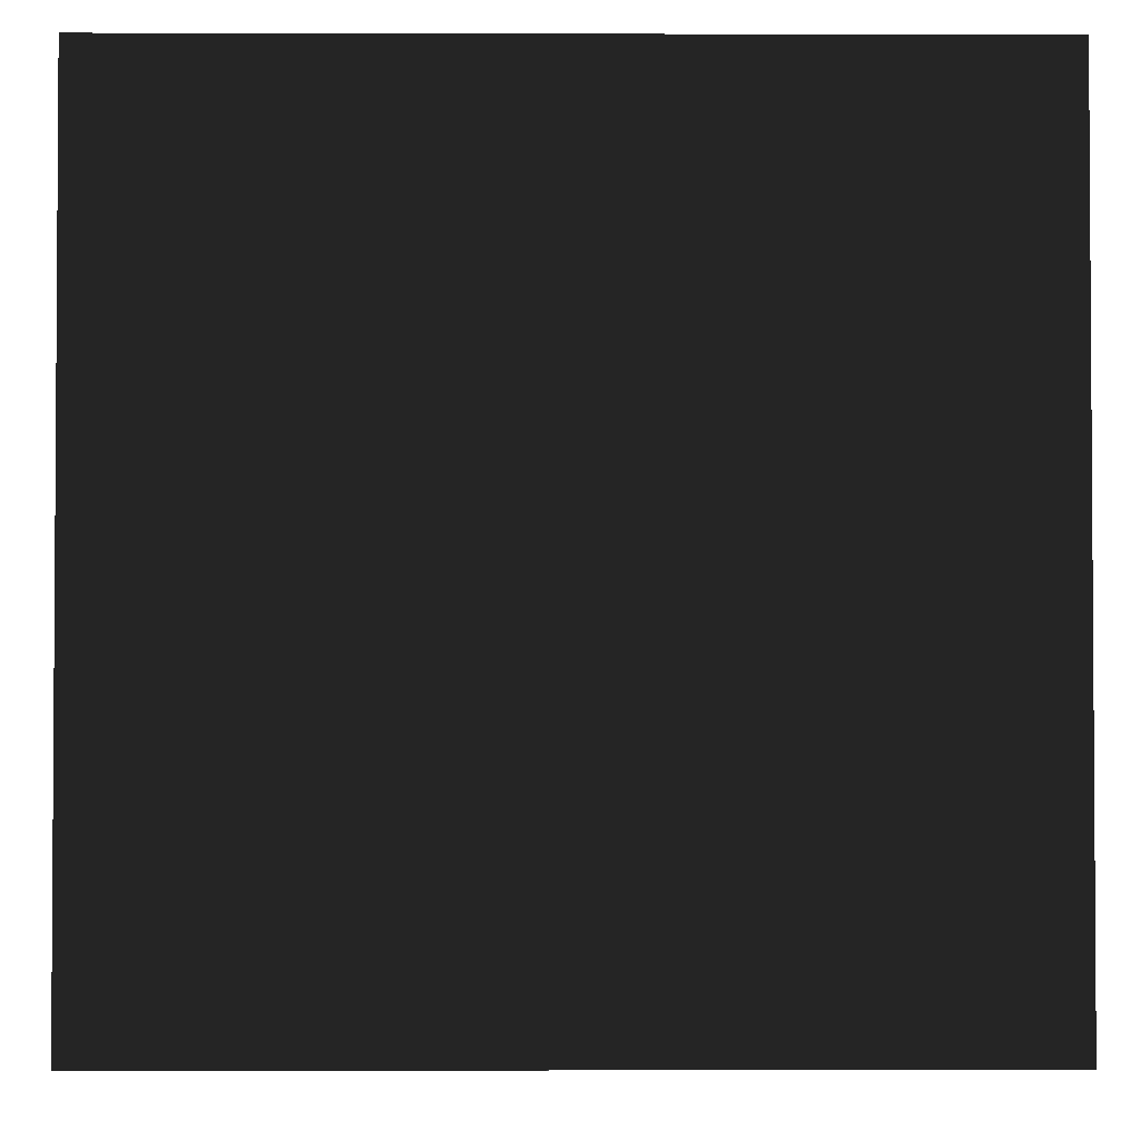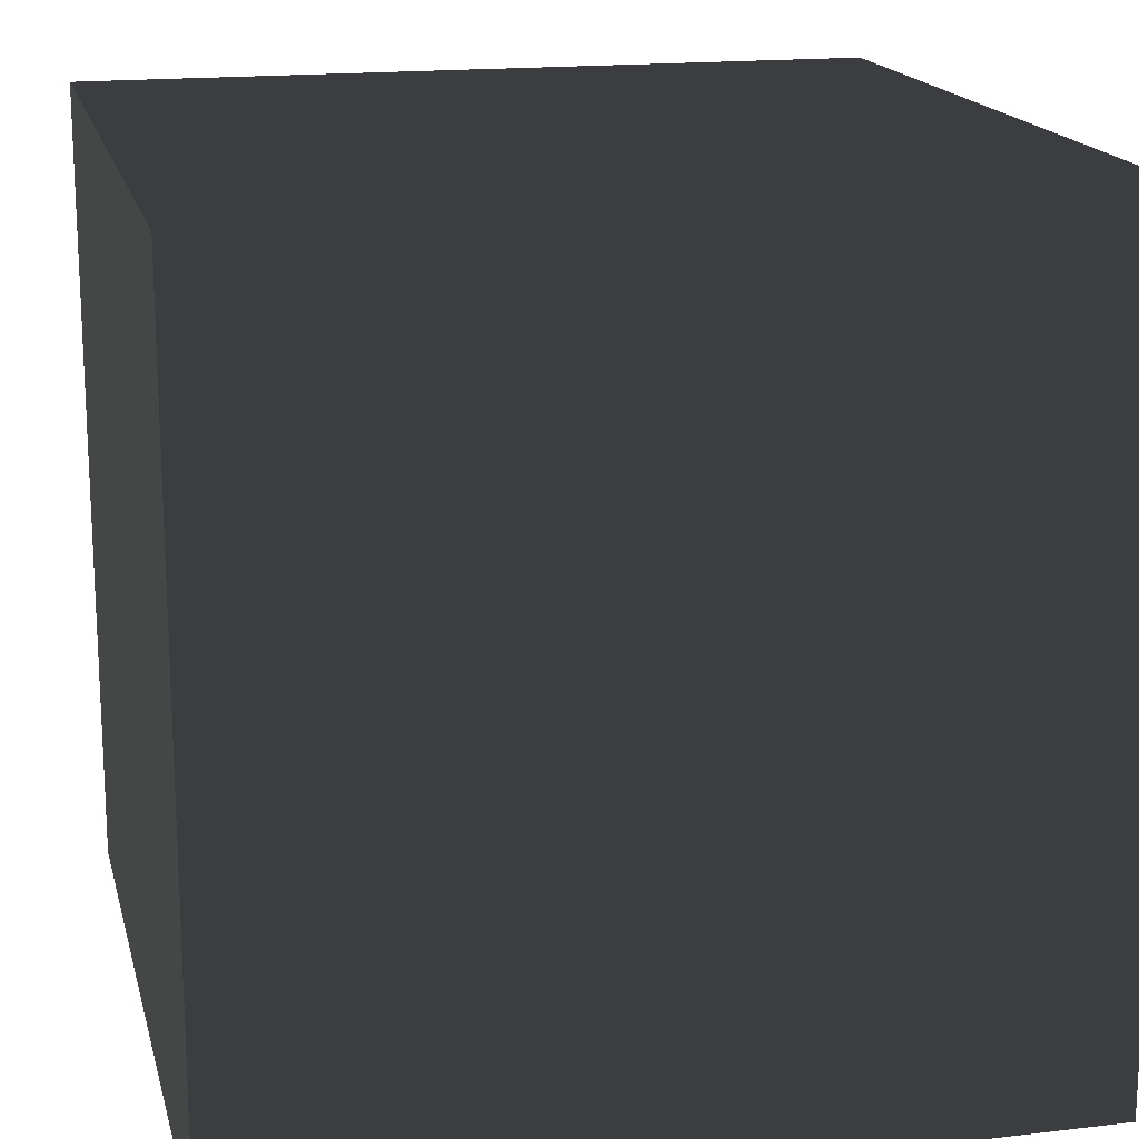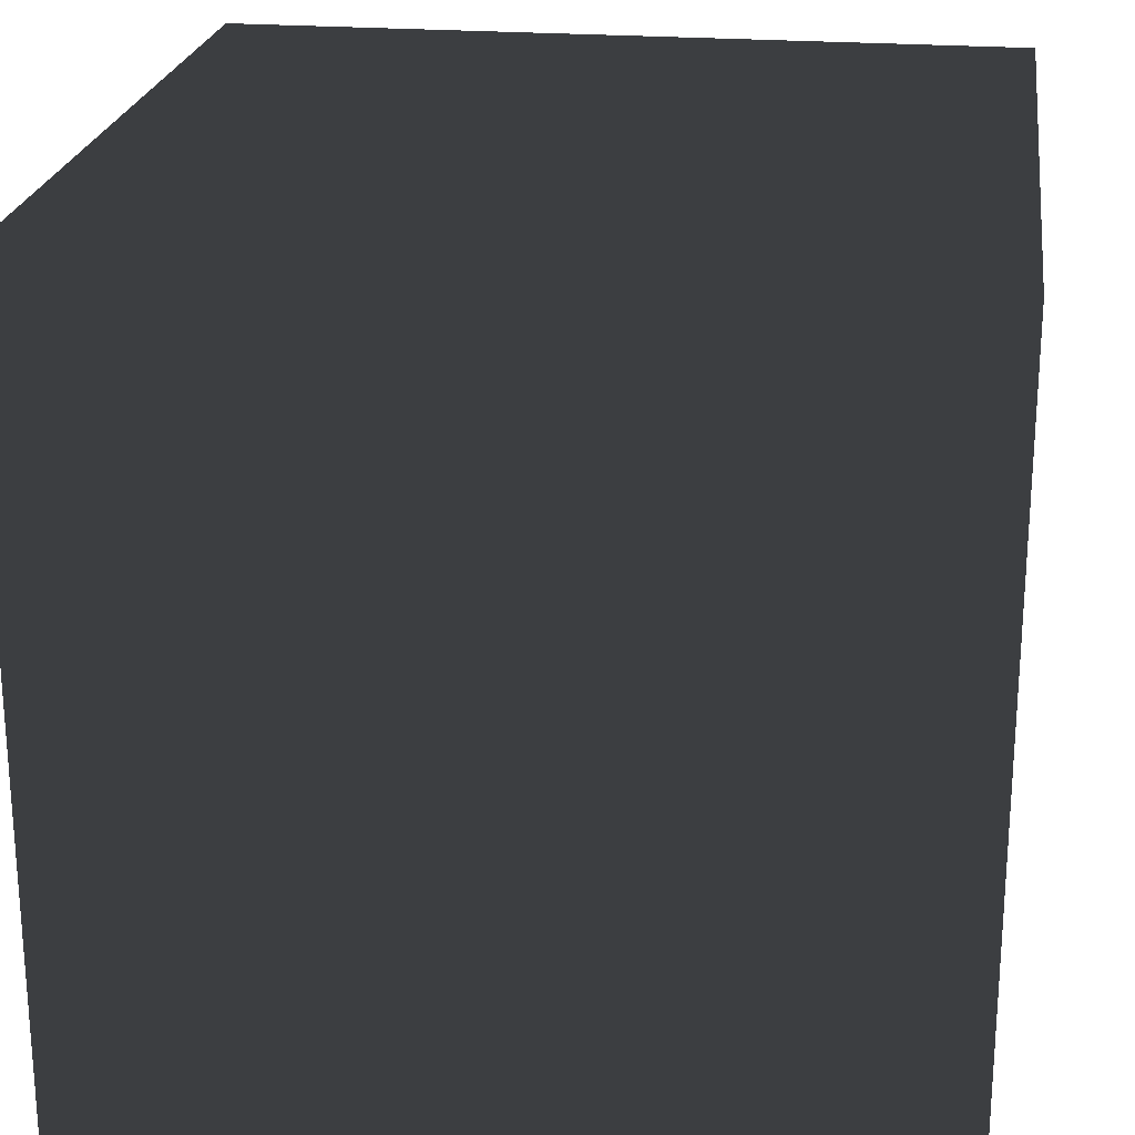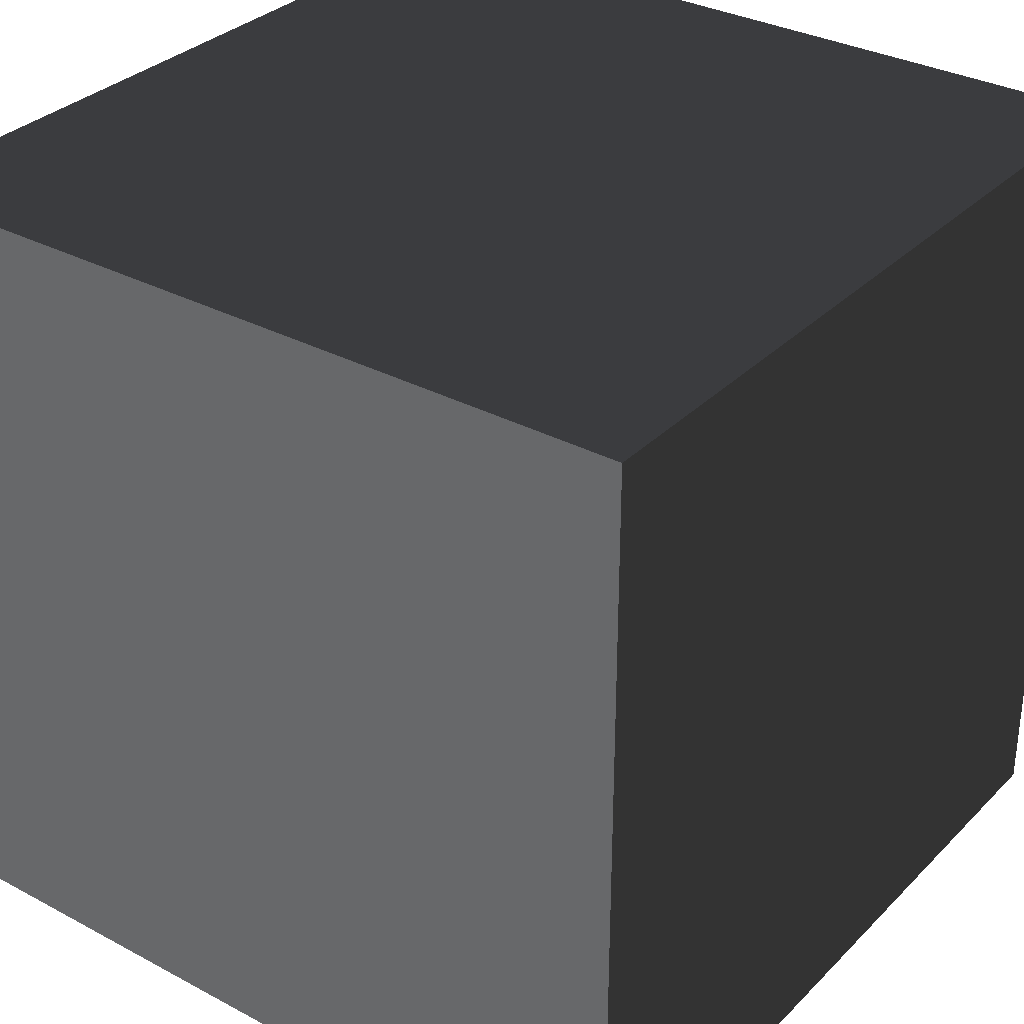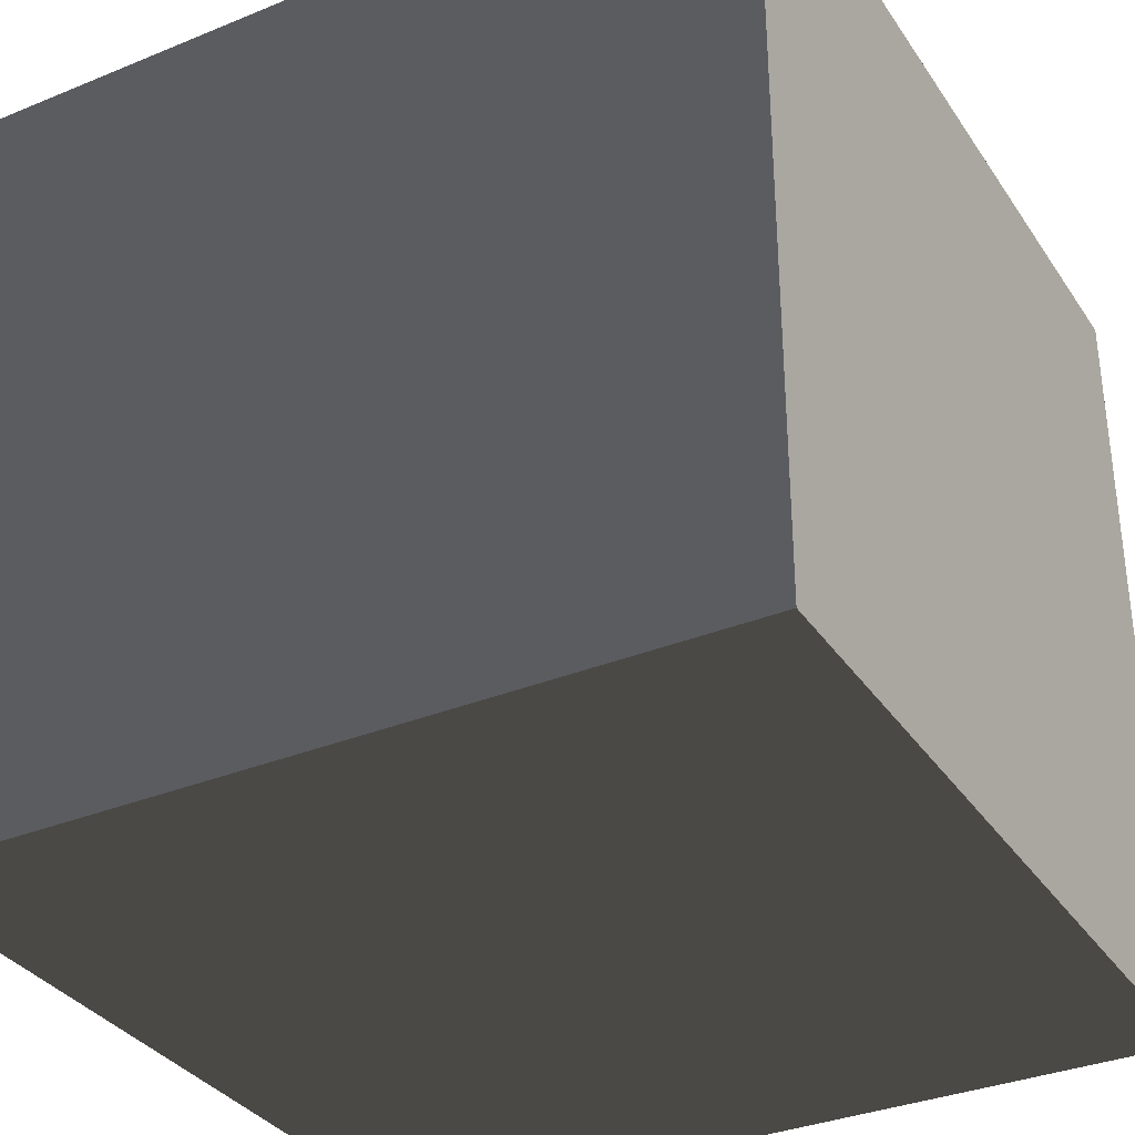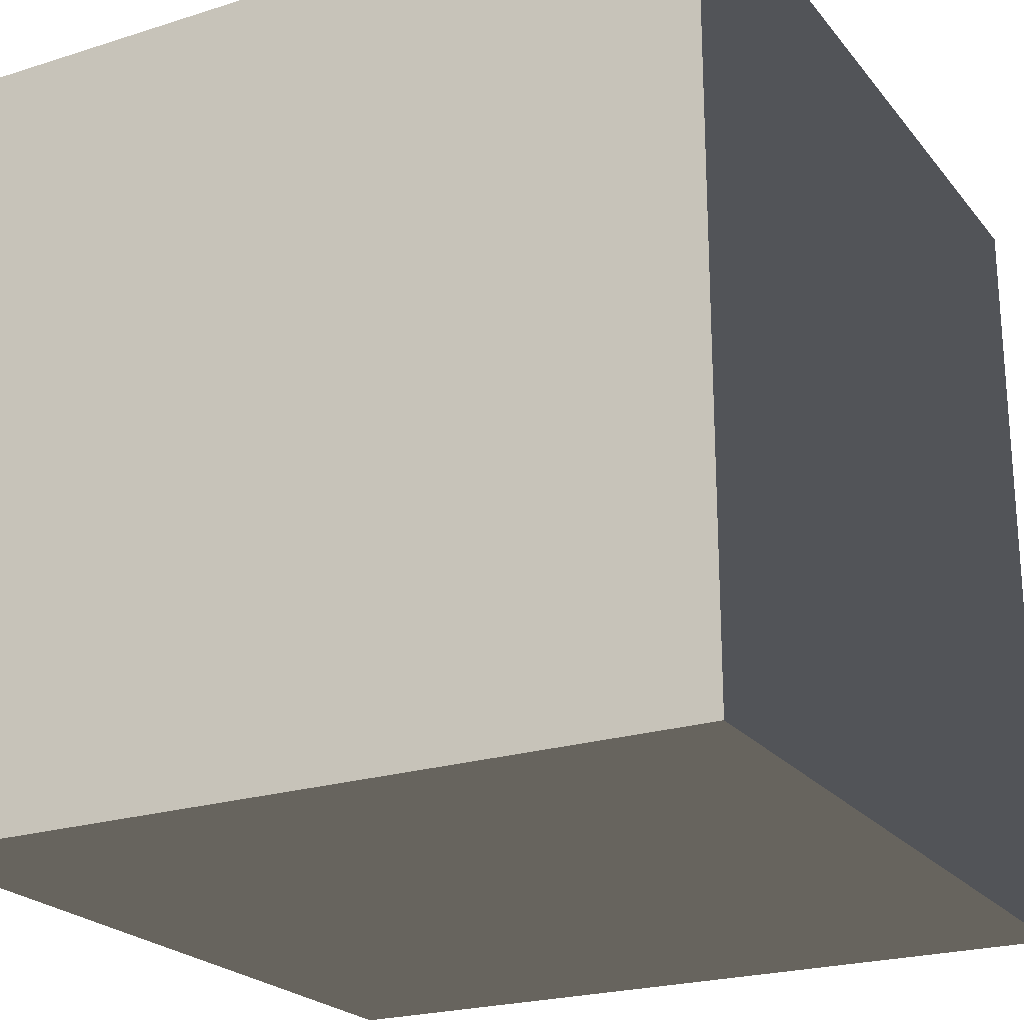
<metadata>
{"format":"obj","ext":"obj","renderer":"f3d","projection":"perspective","resolution":1024,"background":"white","views":[{"elev":-2.4,"azim":179.5,"up":"+Y"},{"elev":17.1,"azim":166.7,"up":"+Z"},{"elev":22.8,"azim":-172.1,"up":"+Z"},{"elev":32.5,"azim":-53.4,"up":"+Z"},{"elev":-34.0,"azim":-151.0,"up":"+Z"},{"elev":-22.8,"azim":118.4,"up":"+Z"}]}
</metadata>
<code>
v -1 1 -1
v -1 -1 -1
v 1 -1 -1
v 1 1 -1
v -1 1 1
v -1 -1 1
v 1 -1 1
v 1 1 1
f 1 2 3
f 1 3 4
f 5 8 7
f 5 7 6
f 1 5 6
f 1 6 2
f 2 6 7
f 2 7 3
f 3 7 8
f 3 8 4
f 5 1 4
f 5 4 8

</code>
